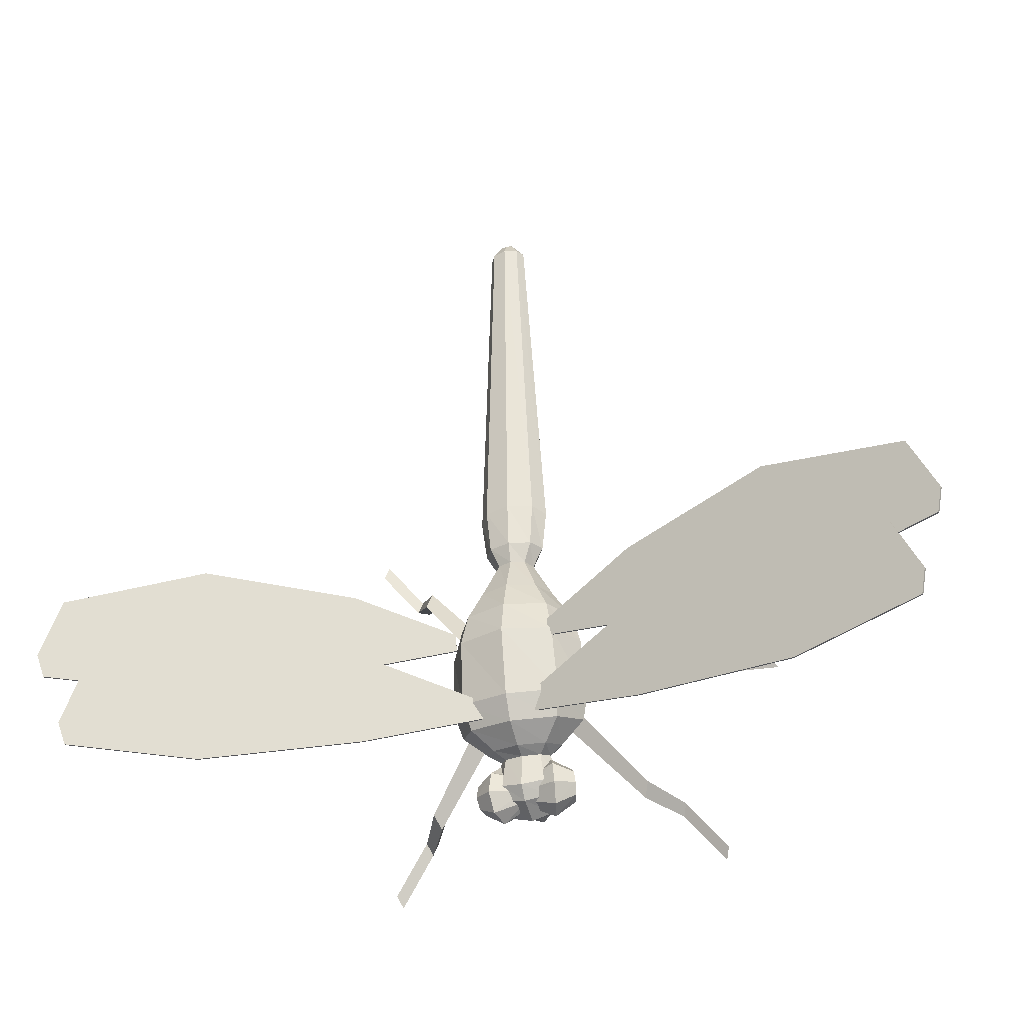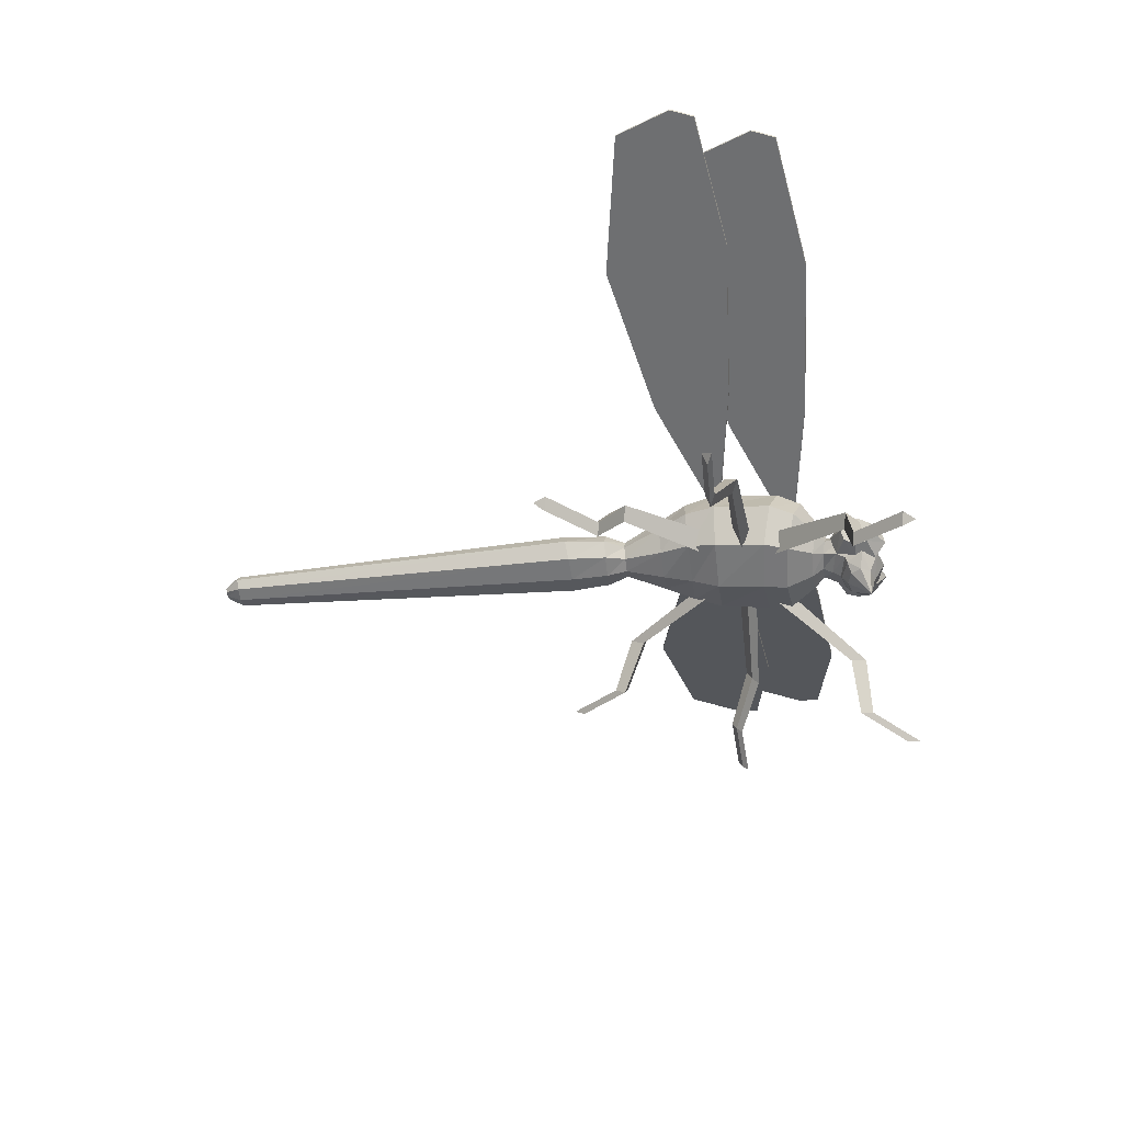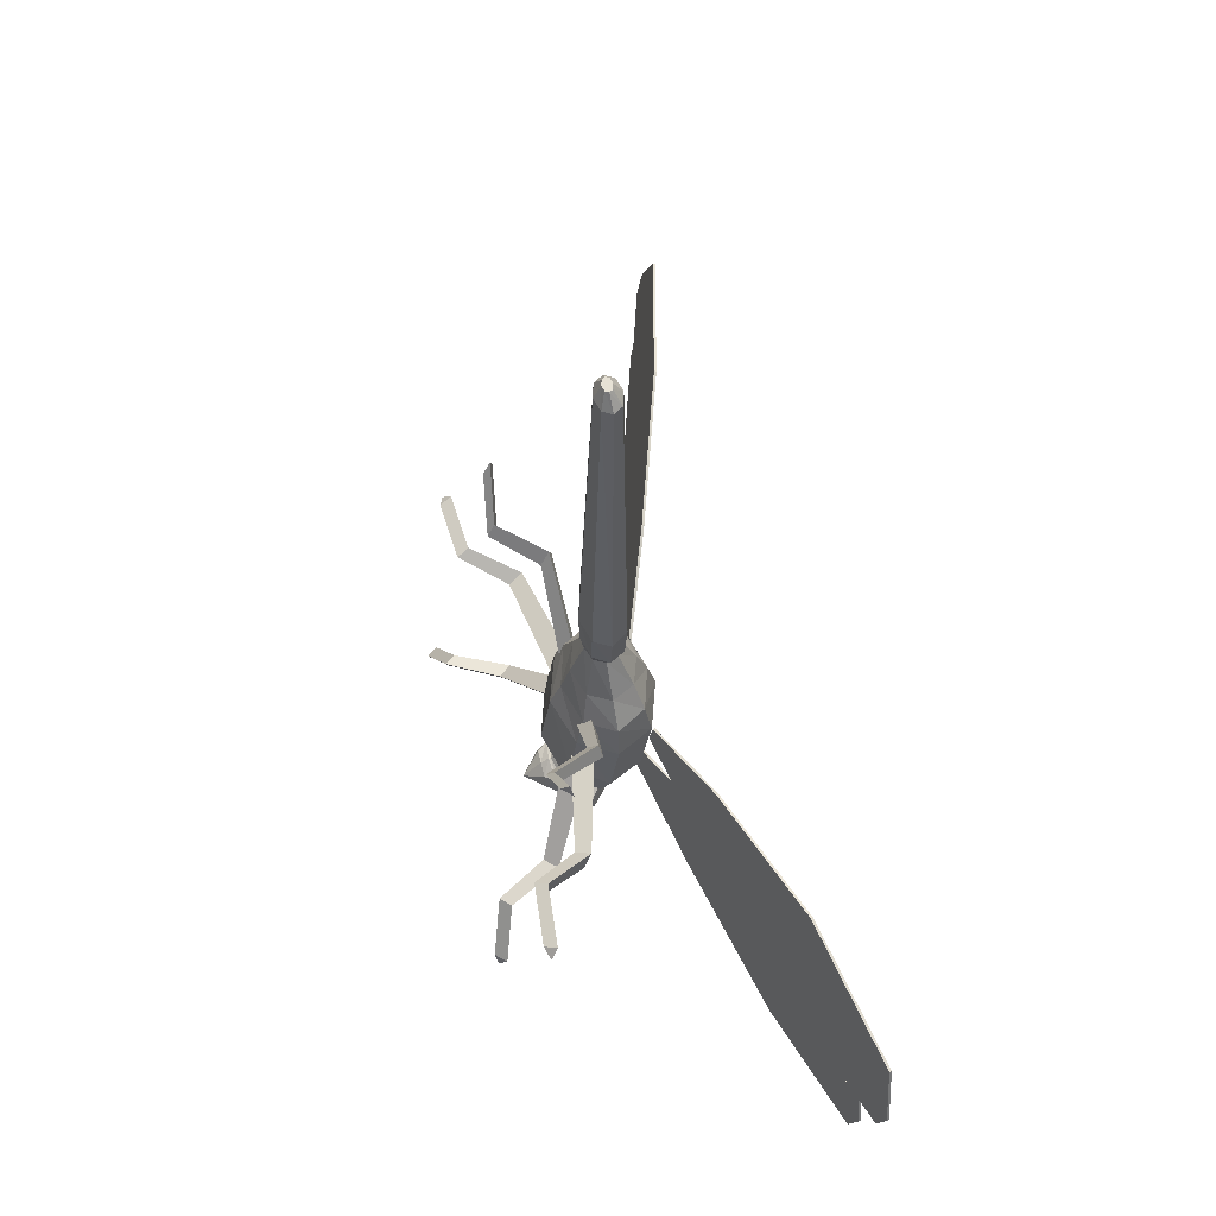
<metadata>
{"format":"obj","ext":"obj","renderer":"f3d","projection":"perspective","resolution":1024,"background":"white","views":[{"elev":-33.9,"azim":18.0,"up":"+Y"},{"elev":-42.7,"azim":-81.4,"up":"+Z"},{"elev":61.2,"azim":-102.8,"up":"+Y"}]}
</metadata>
<code>
o D00081
v -0.04445 -0.1035 -0.02012
v -0.04393 -0.135 -0.02659
v -0.04568 -0.1026 -0.02444
v -0.04516 -0.1341 -0.03091
v -0.09563 0.03964 0.002643
v -0.09511 0.008098 -0.003825
v -0.09685 0.04051 -0.001694
v -0.09633 0.008967 -0.008162
v -0.2268 -0.02526 0.04719
v -0.2281 -0.02439 0.04287
v -0.2689 -0.1753 0.02905
v -0.2701 -0.1744 0.02471
v -0.278 0.1179 0.06995
v -0.2792 0.1187 0.06562
v -0.3201 -0.03216 0.05179
v -0.3213 -0.03129 0.04745
v -0.5069 0.03238 0.138
v -0.5081 0.03325 0.1337
v -0.5581 0.1755 0.1608
v -0.5593 0.1763 0.1565
v -0.568 -0.2033 0.1081
v -0.5692 -0.2024 0.1038
v -0.6192 -0.06015 0.1308
v -0.6204 -0.05929 0.1265
v -0.7751 -0.02173 0.2031
v -0.7764 -0.02086 0.1988
v -0.8108 -0.1703 0.1834
v -0.812 -0.1695 0.1791
v -0.8263 0.1214 0.2259
v -0.8228 -0.1271 0.1955
v -0.8276 0.1222 0.2215
v -0.824 -0.1262 0.1912
v -0.862 -0.02723 0.2062
v -0.8632 -0.02637 0.2019
v -0.874 0.01599 0.2183
v -0.8752 0.01686 0.2139
v 0.8692 0.04761 0.2042
v 0.868 0.0467 0.2085
v 0.8586 0.003985 0.1923
v 0.8574 0.003078 0.1966
v 0.8228 -0.0972 0.182
v 0.8179 0.1512 0.2124
v 0.8217 -0.09811 0.1863
v 0.8168 0.1503 0.2167
v 0.8122 -0.1408 0.17
v 0.8111 -0.1417 0.1744
v 0.7716 0.006424 0.1902
v 0.7704 0.005517 0.1945
v 0.6163 -0.03749 0.1196
v 0.6151 -0.03839 0.124
v 0.5699 -0.1823 0.09742
v 0.5688 -0.1832 0.1018
v 0.5472 0.1959 0.1503
v 0.5461 0.1949 0.1546
v 0.5009 0.05104 0.1281
v 0.4997 0.05013 0.1324
v 0.3155 -0.02006 0.0439
v 0.3144 -0.02097 0.04825
v 0.2684 0.1284 0.06256
v 0.2673 0.1275 0.06691
v 0.2692 -0.1649 0.0217
v 0.268 -0.1658 0.02605
v 0.222 -0.01646 0.04036
v 0.2209 -0.01736 0.04469
v 0.08814 0.04377 -0.002725
v 0.08865 0.01223 -0.009194
v 0.08699 0.04286 0.001625
v 0.08751 0.01132 -0.004844
v 0.04178 -0.1011 -0.02493
v 0.0423 -0.1326 -0.03139
v 0.04064 -0.102 -0.0206
v 0.04116 -0.1335 -0.02706
v 0.1063 -0.2517 -0.1091
v 0.1029 -0.2284 -0.1117
v 0.1036 -0.2721 -0.1207
v 0.09545 -0.2159 -0.1271
v 0.09647 -0.2777 -0.1398
v 0.08827 -0.2215 -0.1463
v 0.08899 -0.2653 -0.1552
v 0.08559 -0.242 -0.1579
v 0.0732 -0.2577 -0.08219
v 0.06822 -0.2172 -0.08692
v 0.06947 -0.2933 -0.1025
v 0.05745 -0.1954 -0.114
v 0.05923 -0.303 -0.136
v 0.04721 -0.2051 -0.1475
v 0.04847 -0.2812 -0.1631
v 0.0435 -0.2406 -0.1678
v 0.008011 -0.2443 -0.1531
v 0.007754 -0.2264 -0.1426
v 0.008388 -0.2648 -0.1505
v 0.007768 -0.2216 -0.1252
v 0.008664 -0.276 -0.1364
v 0.008044 -0.2328 -0.1111
v 0.008678 -0.2713 -0.119
v 0.008421 -0.2534 -0.1085
v -0.02746 -0.2421 -0.1665
v -0.03212 -0.2067 -0.1461
v -0.03086 -0.2828 -0.1617
v -0.04211 -0.1973 -0.1126
v -0.04034 -0.3049 -0.1347
v -0.05034 -0.2955 -0.1012
v -0.05159 -0.2194 -0.08556
v -0.055 -0.2601 -0.08083
v -0.06804 -0.2449 -0.1563
v -0.0713 -0.2245 -0.1446
v -0.07058 -0.2682 -0.1535
v -0.07848 -0.2191 -0.1254
v -0.07746 -0.281 -0.1381
v -0.08534 -0.2319 -0.1099
v -0.08462 -0.2756 -0.1188
v -0.08788 -0.2552 -0.1072
v 0.4734 0.01877 -0.2728
v 0.4609 0.03756 -0.2584
v 0.4499 0.02856 -0.2811
v 0.3556 0.02061 -0.2629
v 0.3433 0.03907 -0.2487
v 0.3431 -0.3183 -0.3302
v 0.3325 0.03022 -0.271
v 0.3348 -0.3391 -0.3449
v 0.3234 0.3406 -0.195
v 0.3257 -0.3145 -0.3502
v 0.3143 0.3652 -0.2003
v 0.306 0.3444 -0.215
v 0.3064 -0.02308 -0.1765
v 0.2913 -0.000377 -0.159
v 0.278 -0.01124 -0.1864
v 0.2702 -0.2296 -0.3031
v 0.262 -0.2501 -0.3175
v 0.2535 0.2461 -0.2054
v 0.2531 -0.2259 -0.3228
v 0.2446 0.2703 -0.2107
v 0.2364 0.2499 -0.2251
v 0.2212 -0.2222 -0.2039
v 0.2054 0.1986 -0.1175
v 0.2112 -0.2473 -0.2216
v 0.1945 0.2284 -0.1239
v 0.2002 -0.2175 -0.228
v 0.1844 0.2033 -0.1416
v 0.1221 -0.03791 -0.1335
v 0.1024 -0.08621 -0.1256
v 0.101 -0.006137 -0.1091
v 0.09153 0.03918 -0.09976
v 0.08835 -0.1214 -0.1504
v 0.08238 -0.02135 -0.1475
v 0.07618 0.08083 -0.1088
v 0.07301 -0.07976 -0.1594
v 0.06211 0.04563 -0.1336
v -0.05259 0.04361 -0.1329
v -0.0636 -0.08216 -0.1586
v -0.06762 0.0783 -0.108
v -0.07574 -0.02414 -0.1466
v -0.07737 -0.1243 -0.1494
v -0.08138 0.03613 -0.09879
v -0.0924 -0.08964 -0.1245
v -0.0945 -0.009584 -0.108
v -0.1147 -0.04209 -0.1322
v -0.1805 0.1968 -0.1396
v -0.1912 0.2216 -0.1218
v -0.1866 -0.2244 -0.2259
v -0.201 0.1915 -0.1152
v -0.1965 -0.2545 -0.2193
v -0.2072 -0.2297 -0.2015
v -0.235 0.2416 -0.2225
v -0.2437 0.2617 -0.208
v -0.2402 -0.2346 -0.32
v -0.2517 0.2372 -0.2026
v -0.2482 -0.2591 -0.3147
v -0.257 -0.2389 -0.3002
v -0.272 -0.02094 -0.1834
v -0.2854 -0.01054 -0.1558
v -0.2999 -0.03377 -0.1731
v -0.3077 0.3336 -0.2116
v -0.3166 0.3541 -0.1968
v -0.31 -0.3257 -0.3467
v -0.3248 0.3292 -0.1914
v -0.3181 -0.3506 -0.3413
v -0.3289 0.01857 -0.2673
v -0.327 -0.3301 -0.3265
v -0.3398 0.02703 -0.2449
v -0.3515 0.008145 -0.2589
v -0.4462 0.01277 -0.2761
v -0.4573 0.02138 -0.2533
v -0.4693 0.002147 -0.2676
v 0.1389 -0.08116 -0.08743
v 0.132 0.0284 -0.07078
v 0.1265 -0.1269 -0.1027
v 0.1148 0.08626 -0.06857
v 0.09935 -0.06473 -0.1532
v 0.1007 -0.09895 -0.02125
v 0.09412 0.03102 -0.1395
v 0.095 0.02447 -0.00164
v 0.0908 -0.1105 -0.1621
v 0.09206 -0.1447 -0.04296
v 0.08186 0.08443 -0.1244
v 0.08244 0.08694 -0.01242
v 0.07849 0.1414 -0.07
v 0.07998 -0.168 -0.1129
v 0.06603 0.3325 -0.07009
v 0.07099 -0.2445 -0.136
v 0.06739 -0.2245 -0.1196
v 0.06669 -0.2551 -0.1616
v 0.05808 0.2532 -0.07063
v 0.05593 0.1401 -0.1125
v 0.05637 0.142 -0.02728
v 0.05836 -0.1592 -0.1487
v 0.05908 -0.1775 -0.0769
v 0.05606 -0.185 -0.1167
v 0.04626 0.3275 -0.1009
v 0.04644 0.3368 -0.03909
v 0.05218 -0.2212 -0.1595
v 0.05328 -0.2684 -0.1122
v 0.04959 -0.2045 -0.146
v 0.0506 -0.2452 -0.09309
v 0.04911 -0.2251 -0.1704
v 0.05028 -0.2858 -0.1527
v 0.04097 0.2535 -0.09953
v 0.04131 0.2523 -0.04154
v 0.0468 -0.2501 -0.1884
v 0.038 0.2146 -0.07263
v 0.02233 1.016 -0.06422
v 0.04169 -0.1803 -0.1372
v 0.04209 -0.1901 -0.09607
v 0.03524 -0.2316 -0.1887
v 0.0359 -0.269 -0.188
v 0.027 0.2142 -0.09496
v 0.02724 0.2146 -0.05019
v 0.01185 1.015 -0.08085
v 0.012 1.017 -0.0475
v 0.000629 1.044 -0.06578
v -0.003603 1.044 -0.07198
v -0.003547 1.044 -0.05955
v -0.01332 1.014 -0.08761
v -0.01375 1.043 -0.0745
v -0.01367 1.044 -0.05692
v -0.0131 1.017 -0.04046
v -0.001303 0.3247 -0.1134
v 0.003576 0.03079 -0.1676
v 0.00852 -0.2675 -0.224
v 0.005095 -0.05929 -0.18
v 0.005863 -0.1049 -0.1863
v 0.002779 0.08251 -0.1471
v -2.8e-05 0.253 -0.1113
v 0.001883 0.1388 -0.1298
v 0.000707 0.2137 -0.1041
v 0.007955 -0.2243 -0.1887
v 0.006899 -0.1563 -0.1633
v 0.008893 -0.2772 -0.1877
v 0.007844 -0.2133 -0.1738
v 0.007851 -0.2122 -0.1691
v 0.007649 -0.1968 -0.1567
v 0.007396 -0.1789 -0.1456
v -0.001048 0.3379 -0.02603
v 0.009495 -0.299 -0.1488
v 0.001051 0.2142 -0.04076
v 0.000459 0.2513 -0.02929
v 0.007964 -0.1928 -0.08735
v 0.009403 -0.279 -0.1021
v 0.002508 0.1414 -0.009332
v 0.00908 -0.2543 -0.08189
v 0.007921 -0.1822 -0.06174
v 0.003599 0.08608 0.01123
v 0.007656 -0.1533 -0.01782
v 0.004816 0.02219 0.02756
v 0.006989 -0.1077 0.00658
v -0.02386 1.043 -0.07186
v -0.0238 1.044 -0.05944
v -0.02804 1.044 -0.06562
v -0.03842 1.014 -0.08057
v -0.03827 1.016 -0.04722
v -0.02549 0.2133 -0.09467
v -0.02525 0.2136 -0.0499
v -0.01904 -0.2325 -0.1884
v -0.01837 -0.2699 -0.1877
v -0.02673 -0.1816 -0.1368
v -0.02633 -0.1913 -0.09569
v -0.04874 1.015 -0.06383
v -0.03623 0.2133 -0.07222
v -0.02995 -0.2514 -0.188
v -0.04086 0.2521 -0.09908
v -0.04052 0.2509 -0.04108
v -0.03292 -0.2266 -0.1699
v -0.03176 -0.2872 -0.1522
v -0.03388 -0.206 -0.1455
v -0.03286 -0.2466 -0.09263
v -0.03602 -0.2227 -0.159
v -0.03493 -0.27 -0.1117
v -0.04877 0.3258 -0.1003
v -0.04859 0.3351 -0.03857
v -0.0407 -0.1867 -0.1162
v -0.04426 -0.161 -0.1481
v -0.04354 -0.1793 -0.07633
v -0.05198 0.1382 -0.1119
v -0.05154 0.1401 -0.02667
v -0.05764 0.2512 -0.06998
v -0.04933 -0.2572 -0.161
v -0.05064 -0.2266 -0.119
v -0.05374 -0.2467 -0.1353
v -0.06838 0.3301 -0.06934
v -0.06514 -0.1705 -0.1121
v -0.0741 0.1388 -0.06915
v -0.07605 0.08165 -0.1235
v -0.07547 0.08416 -0.01154
v -0.07853 -0.1134 -0.1611
v -0.07726 -0.1477 -0.04202
v -0.0866 0.02783 -0.1385
v -0.08571 0.02129 -0.000632
v -0.08861 -0.06804 -0.1521
v -0.08727 -0.1023 -0.0202
v -0.1085 0.08233 -0.06733
v -0.113 -0.1312 -0.1014
v -0.1236 0.0239 -0.06935
v -0.1269 -0.08585 -0.08595
f 29 35 33
f 19 33 23
f 19 15 13
f 5 15 6
f 31 20 34
f 20 16 24
f 14 7 16
f 14 13 5
f 20 19 13
f 31 29 19
f 36 35 29
f 34 33 35
f 24 23 33
f 16 15 23
f 8 6 15
f 7 5 6
f 25 30 27
f 17 27 21
f 17 11 9
f 1 11 2
f 26 18 28
f 18 12 22
f 10 3 12
f 10 9 1
f 18 17 9
f 26 25 17
f 32 30 25
f 28 27 30
f 22 21 27
f 12 11 21
f 4 2 11
f 3 1 2
f 3 2 4
f 4 11 12
f 12 21 22
f 22 27 28
f 28 30 32
f 32 25 26
f 26 17 18
f 18 9 10
f 10 1 3
f 3 4 12
f 18 10 12
f 18 22 28
f 26 28 32
f 9 11 1
f 17 21 11
f 25 27 17
f 7 6 8
f 8 15 16
f 16 23 24
f 24 33 34
f 34 35 36
f 36 29 31
f 31 19 20
f 20 13 14
f 14 5 7
f 7 8 16
f 20 14 16
f 20 24 34
f 31 34 36
f 13 15 5
f 19 23 15
f 29 33 19
f 44 40 38
f 54 50 40
f 54 60 58
f 67 68 58
f 42 39 53
f 53 49 57
f 59 57 65
f 59 67 60
f 53 60 54
f 42 54 44
f 37 44 38
f 39 38 40
f 49 40 50
f 57 50 58
f 66 58 68
f 65 68 67
f 48 46 43
f 56 52 46
f 56 64 62
f 71 72 62
f 47 45 55
f 55 51 61
f 63 61 69
f 63 71 64
f 55 64 56
f 47 56 48
f 41 48 43
f 45 43 46
f 51 46 52
f 61 52 62
f 70 62 72
f 69 72 71
f 69 70 72
f 70 61 62
f 61 51 52
f 51 45 46
f 45 41 43
f 41 47 48
f 47 55 56
f 55 63 64
f 63 69 71
f 69 61 70
f 55 61 63
f 55 45 51
f 47 41 45
f 64 71 62
f 56 62 52
f 48 56 46
f 65 66 68
f 66 57 58
f 57 49 50
f 49 39 40
f 39 37 38
f 37 42 44
f 42 53 54
f 53 59 60
f 59 65 67
f 65 57 66
f 53 57 59
f 53 39 49
f 42 37 39
f 60 67 58
f 54 58 50
f 44 54 40
f 74 73 77
f 78 76 77
f 79 80 77
f 109 112 110
f 109 108 106
f 109 105 107
f 85 87 77
f 87 88 79
f 88 86 80
f 86 84 78
f 84 82 76
f 82 81 74
f 81 83 73
f 83 85 75
f 93 91 85
f 91 89 87
f 89 90 88
f 90 92 86
f 92 94 84
f 94 96 82
f 96 95 81
f 95 93 83
f 101 99 93
f 99 97 91
f 97 98 89
f 98 100 90
f 100 103 92
f 103 104 94
f 104 102 96
f 102 101 95
f 109 107 101
f 107 105 99
f 105 106 97
f 106 108 98
f 108 110 100
f 110 112 103
f 112 111 104
f 111 109 102
f 102 109 101
f 104 111 102
f 103 112 104
f 100 110 103
f 98 108 100
f 97 106 98
f 99 105 97
f 101 107 99
f 95 101 93
f 96 102 95
f 94 104 96
f 92 103 94
f 90 100 92
f 89 98 90
f 91 97 89
f 93 99 91
f 83 93 85
f 81 95 83
f 82 96 81
f 84 94 82
f 86 92 84
f 88 90 86
f 87 89 88
f 85 91 87
f 75 85 77
f 73 83 75
f 74 81 73
f 76 82 74
f 78 84 76
f 80 86 78
f 79 88 80
f 77 87 79
f 109 106 105
f 109 110 108
f 109 111 112
f 80 78 77
f 76 74 77
f 73 75 77
f 155 153 150
f 166 168 177
f 169 166 175
f 168 169 179
f 160 162 168
f 163 160 166
f 162 163 169
f 150 153 162
f 155 150 160
f 153 155 163
f 156 157 152
f 178 181 184
f 180 178 182
f 181 180 183
f 170 172 181
f 171 170 178
f 172 171 180
f 152 157 172
f 156 152 170
f 157 156 171
f 151 154 149
f 165 164 174
f 164 167 173
f 167 165 176
f 159 158 165
f 158 161 164
f 161 159 167
f 151 149 159
f 149 154 158
f 154 151 161
f 143 146 148
f 133 132 123
f 130 133 124
f 132 130 121
f 139 137 132
f 135 139 133
f 137 135 130
f 148 146 137
f 143 148 139
f 146 143 135
f 140 142 145
f 116 119 113
f 119 117 115
f 117 116 114
f 125 127 116
f 127 126 119
f 126 125 117
f 140 145 125
f 145 142 127
f 142 140 126
f 144 141 147
f 129 131 120
f 131 128 122
f 128 129 118
f 136 138 129
f 138 134 131
f 134 136 128
f 144 147 136
f 147 141 138
f 141 144 134
f 134 144 136
f 138 141 134
f 136 147 138
f 128 136 129
f 131 134 128
f 129 138 131
f 118 129 120
f 122 128 118
f 120 131 122
f 122 118 120
f 126 140 125
f 127 142 126
f 125 145 127
f 117 125 116
f 119 126 117
f 116 127 119
f 114 116 113
f 115 117 114
f 113 119 115
f 115 114 113
f 146 135 137
f 143 139 135
f 148 137 139
f 137 130 132
f 135 133 130
f 139 132 133
f 132 121 123
f 130 124 121
f 133 123 124
f 121 124 123
f 161 151 159
f 158 154 161
f 159 149 158
f 167 159 165
f 164 161 167
f 165 158 164
f 176 165 174
f 173 167 176
f 174 164 173
f 173 176 174
f 157 171 172
f 156 170 171
f 152 172 170
f 172 180 181
f 171 178 180
f 170 181 178
f 181 183 184
f 180 182 183
f 178 184 182
f 183 182 184
f 153 163 162
f 155 160 163
f 150 162 160
f 162 169 168
f 163 166 169
f 160 168 166
f 168 179 177
f 169 175 179
f 166 177 175
f 179 175 177
f 274 279 239
f 225 248 239
f 224 219 239
f 279 273 239
f 279 274 296
f 274 248 283
f 248 225 254
f 225 219 216
f 219 224 202
f 224 246 215
f 273 279 282
f 246 273 249
f 296 283 298
f 283 254 287
f 254 216 258
f 216 202 212
f 202 215 200
f 215 249 211
f 282 296 286
f 249 282 250
f 298 287 297
f 287 258 285
f 258 212 260
f 212 200 214
f 200 211 201
f 211 250 213
f 286 298 284
f 250 286 251
f 297 285 290
f 285 260 276
f 260 214 257
f 214 201 223
f 201 213 208
f 213 251 222
f 284 297 275
f 251 284 252
f 290 276 300
f 276 257 292
f 257 223 261
f 223 208 207
f 208 222 198
f 222 252 206
f 275 290 291
f 252 275 247
f 300 292 311
f 292 261 305
f 261 207 263
f 207 198 194
f 198 206 187
f 206 247 193
f 291 300 304
f 247 291 241
f 311 305 313
f 305 263 309
f 263 194 265
f 194 187 190
f 187 193 185
f 193 241 189
f 304 311 308
f 241 304 240
f 313 309 312
f 309 265 307
f 265 190 264
f 190 185 192
f 185 189 186
f 189 240 191
f 308 313 306
f 240 308 238
f 312 307 310
f 307 264 303
f 264 192 262
f 192 186 196
f 186 191 188
f 191 238 195
f 306 312 302
f 238 306 242
f 310 303 301
f 303 262 294
f 262 196 259
f 196 188 205
f 188 195 197
f 195 242 204
f 302 310 293
f 242 302 244
f 301 294 278
f 294 259 272
f 259 205 255
f 205 197 227
f 197 204 220
f 204 244 226
f 293 301 271
f 244 293 245
f 271 278 280
f 245 271 243
f 226 245 217
f 220 226 203
f 227 220 218
f 255 227 256
f 272 255 281
f 278 272 295
f 235 267 236
f 267 268 270
f 232 235 229
f 230 232 221
f 231 230 228
f 234 231 233
f 266 234 269
f 268 266 277
f 277 269 299
f 269 233 288
f 233 228 237
f 228 221 209
f 221 229 199
f 229 236 210
f 236 270 253
f 270 277 289
f 268 267 235
f 268 232 230
f 268 231 234
f 295 288 280
f 280 237 243
f 243 209 217
f 217 199 203
f 203 210 218
f 218 253 256
f 256 289 281
f 281 299 295
f 289 299 281
f 253 289 256
f 210 253 218
f 199 210 203
f 209 199 217
f 237 209 243
f 288 237 280
f 299 288 295
f 268 234 266
f 268 230 231
f 268 235 232
f 299 289 277
f 289 253 270
f 253 210 236
f 210 199 229
f 199 209 221
f 209 237 228
f 237 288 233
f 288 299 269
f 269 277 266
f 233 269 234
f 228 233 231
f 221 228 230
f 229 221 232
f 236 229 235
f 277 270 268
f 270 236 267
f 281 295 272
f 256 281 255
f 218 256 227
f 203 218 220
f 217 203 226
f 243 217 245
f 280 243 271
f 295 280 278
f 271 245 293
f 278 271 301
f 245 226 244
f 226 220 204
f 220 227 197
f 227 255 205
f 255 272 259
f 272 278 294
f 293 244 302
f 301 293 310
f 244 204 242
f 204 197 195
f 197 205 188
f 205 259 196
f 259 294 262
f 294 301 303
f 302 242 306
f 310 302 312
f 242 195 238
f 195 188 191
f 188 196 186
f 196 262 192
f 262 303 264
f 303 310 307
f 306 238 308
f 312 306 313
f 238 191 240
f 191 186 189
f 186 192 185
f 192 264 190
f 264 307 265
f 307 312 309
f 308 240 304
f 313 308 311
f 240 189 241
f 189 185 193
f 185 190 187
f 190 265 194
f 265 309 263
f 309 313 305
f 304 241 291
f 311 304 300
f 241 193 247
f 193 187 206
f 187 194 198
f 194 263 207
f 263 305 261
f 305 311 292
f 291 247 275
f 300 291 290
f 247 206 252
f 206 198 222
f 198 207 208
f 207 261 223
f 261 292 257
f 292 300 276
f 275 252 284
f 290 275 297
f 252 222 251
f 222 208 213
f 208 223 201
f 223 257 214
f 257 276 260
f 276 290 285
f 284 251 286
f 297 284 298
f 251 213 250
f 213 201 211
f 201 214 200
f 214 260 212
f 260 285 258
f 285 297 287
f 286 250 282
f 298 286 296
f 250 211 249
f 211 200 215
f 200 212 202
f 212 258 216
f 258 287 254
f 287 298 283
f 282 249 273
f 296 282 279
f 249 215 246
f 215 202 224
f 202 216 219
f 216 254 225
f 254 283 248
f 283 296 274
f 273 246 239
f 246 224 239
f 219 225 239
f 248 274 239

</code>
